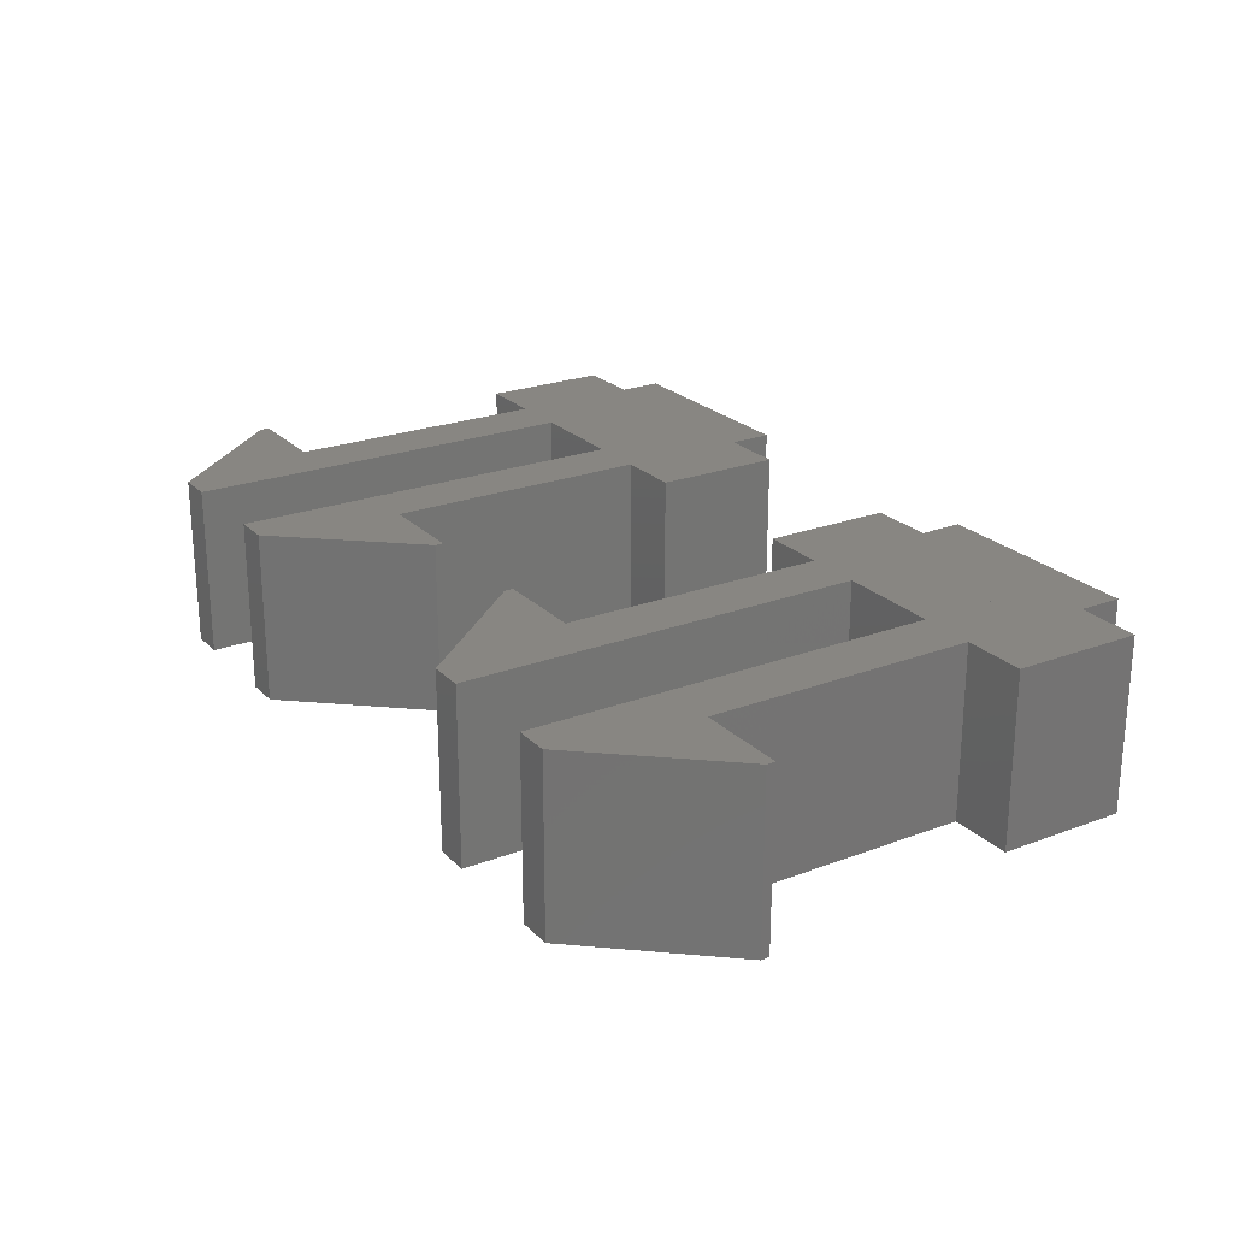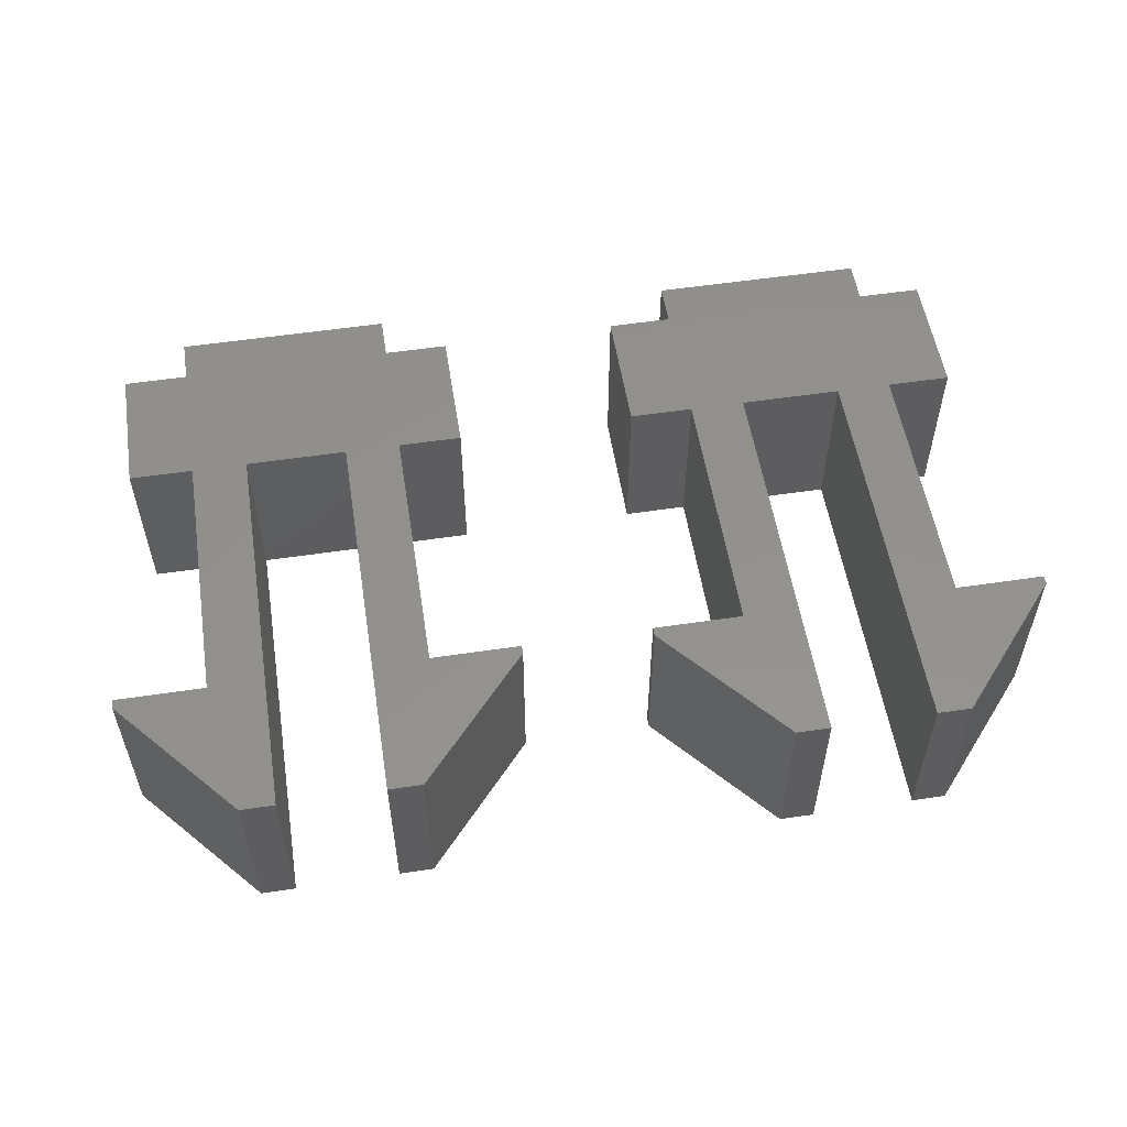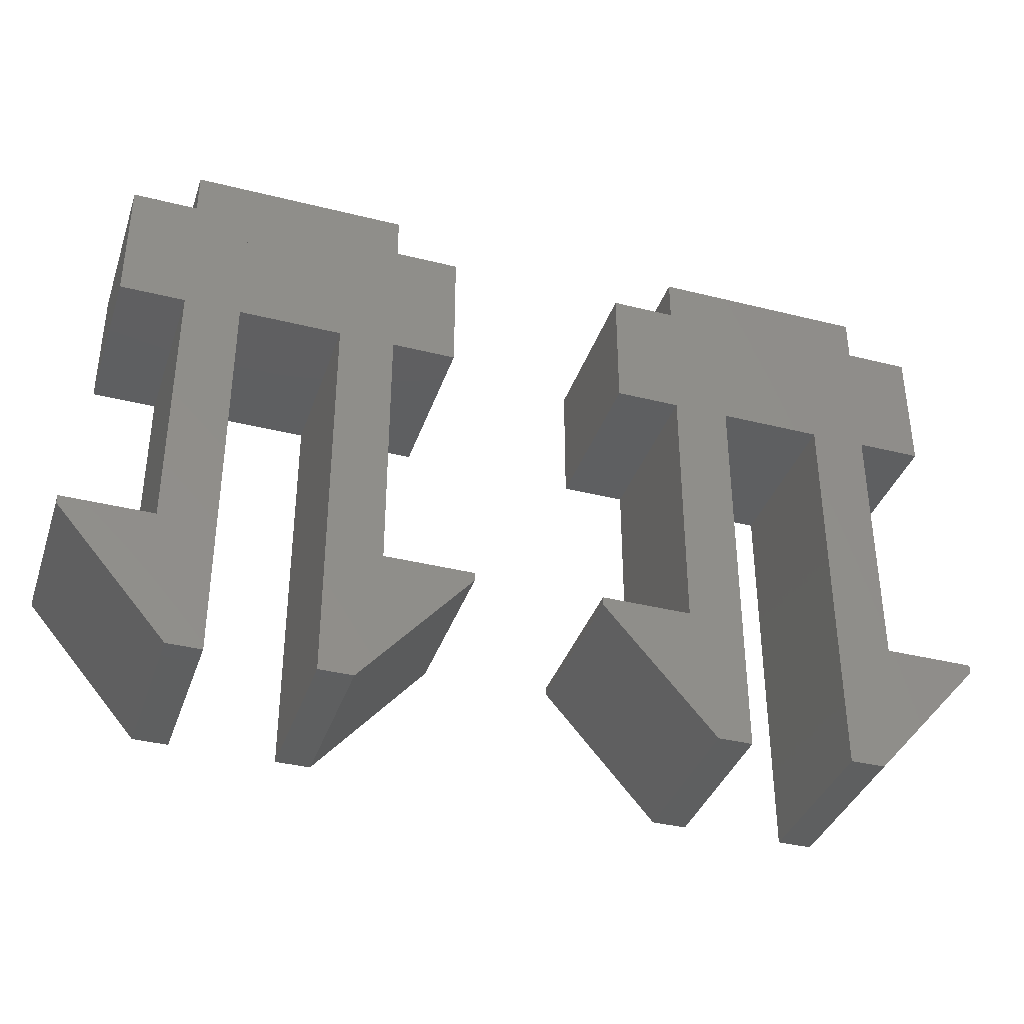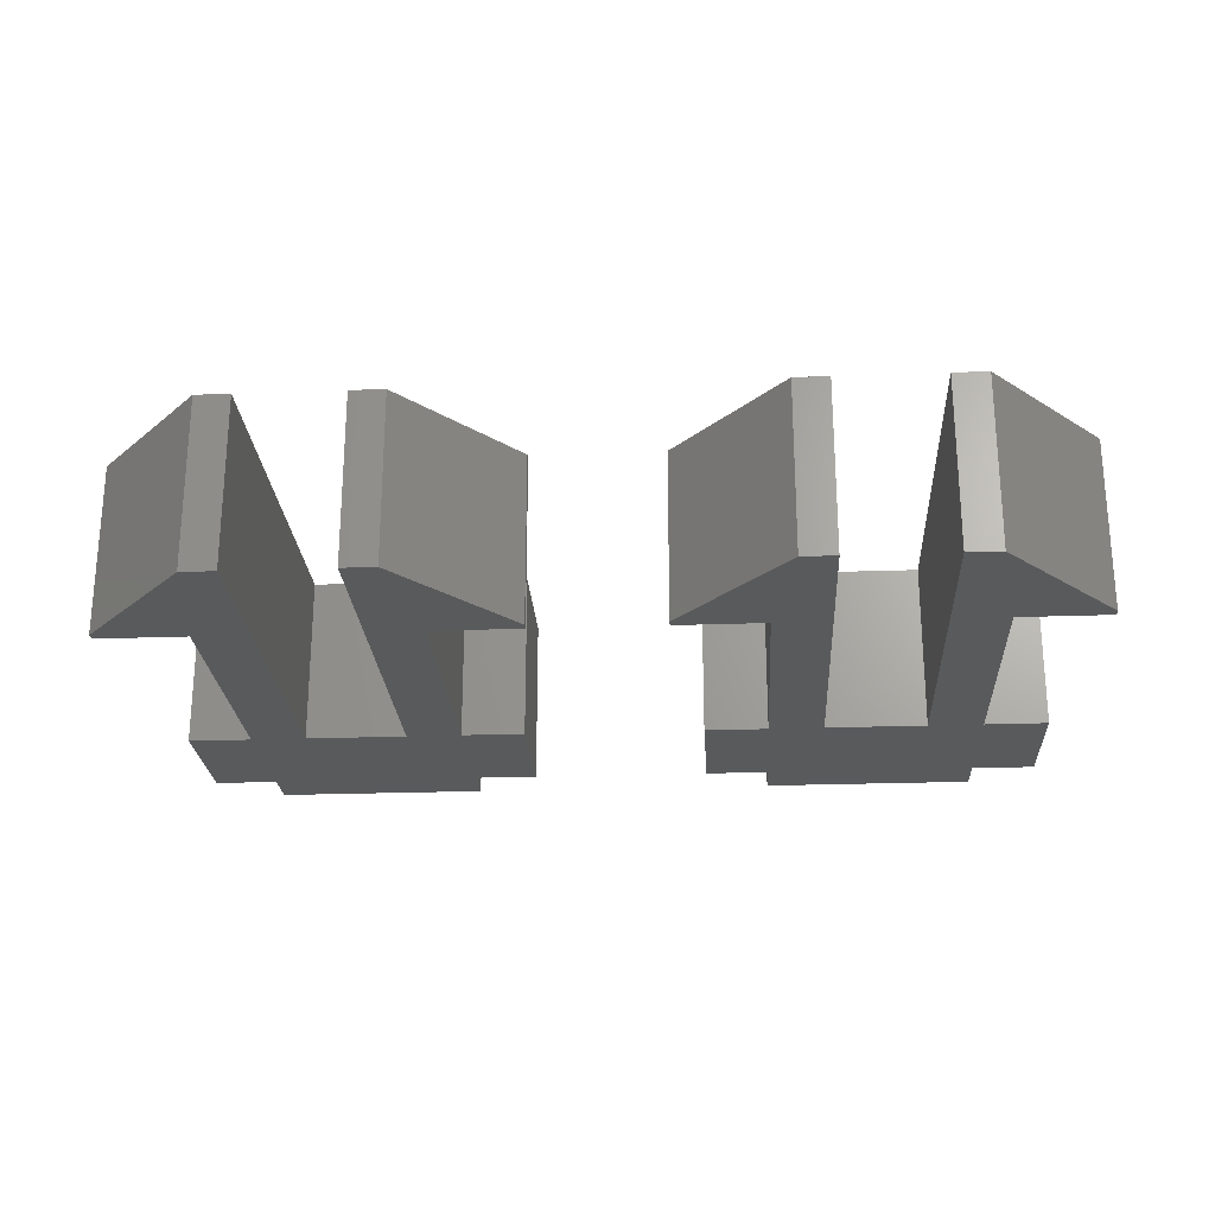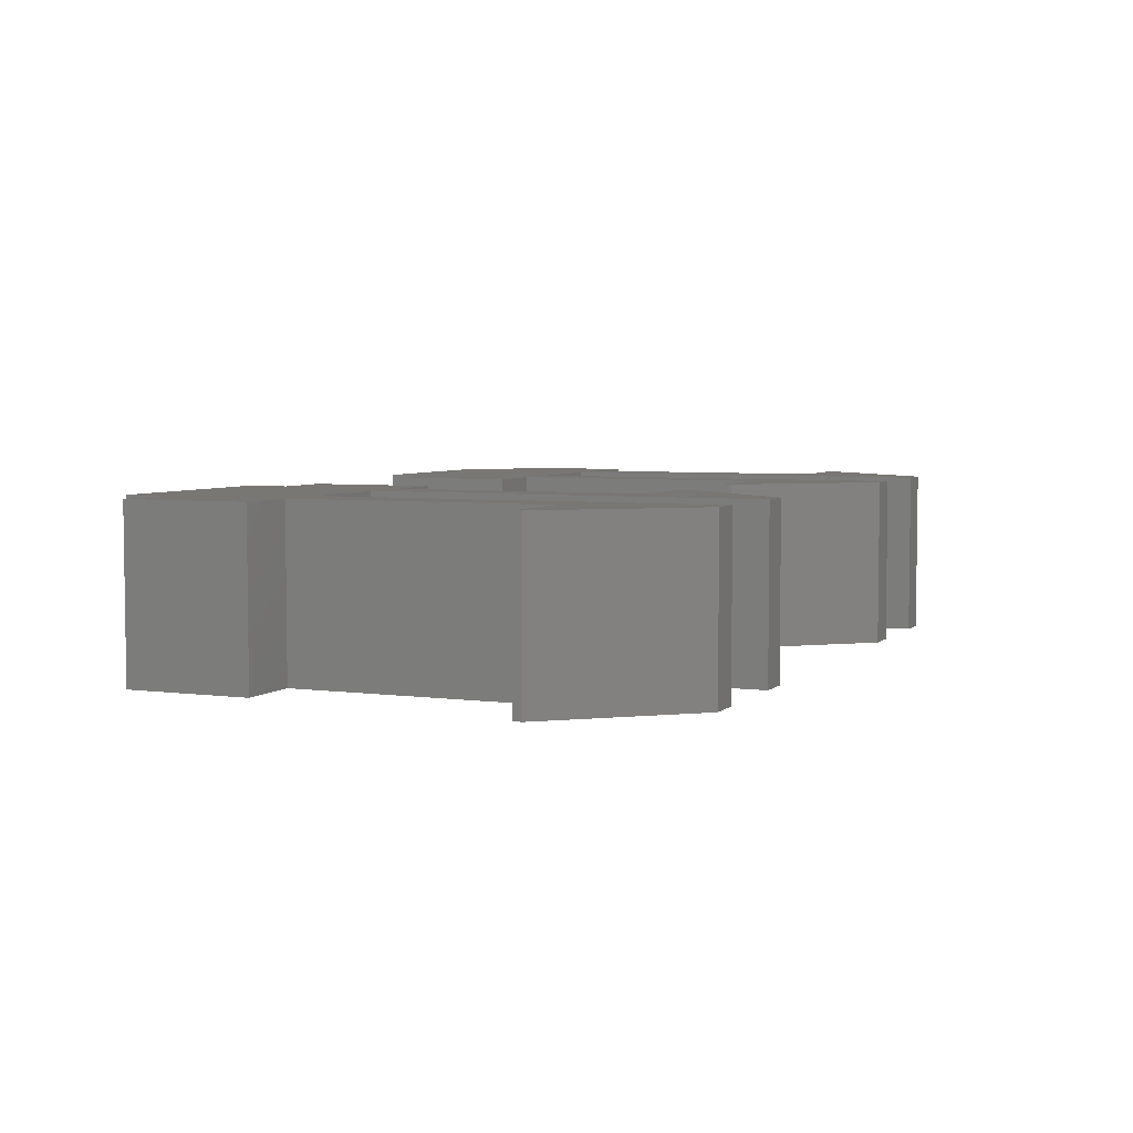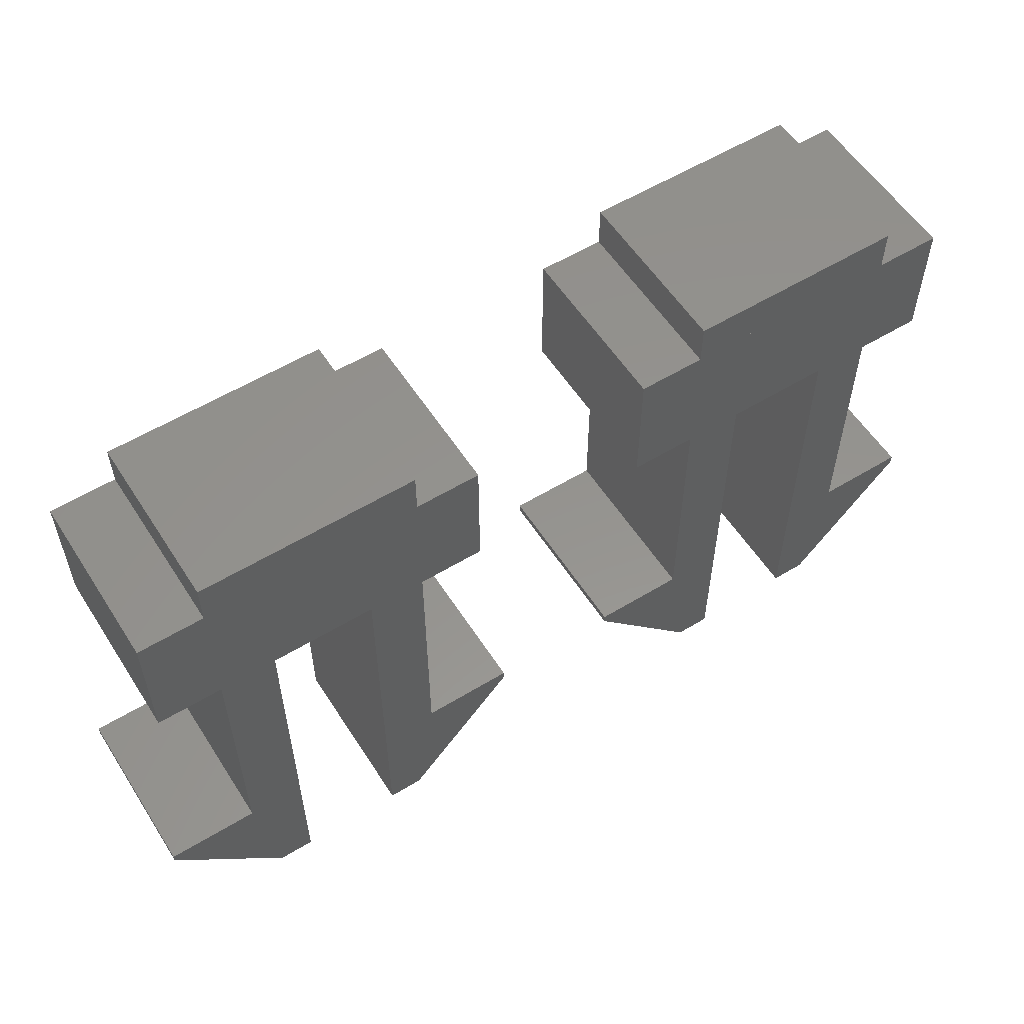
<metadata>
{"format":"stl","ext":"stl","renderer":"f3d","projection":"perspective","resolution":1024,"background":"white","views":[{"elev":23.6,"azim":57.6,"up":"+Z"},{"elev":54.7,"azim":-9.0,"up":"+Z"},{"elev":-37.2,"azim":162.1,"up":"+Y"},{"elev":-24.0,"azim":3.4,"up":"+Z"},{"elev":4.8,"azim":-66.7,"up":"+Z"},{"elev":56.7,"azim":147.6,"up":"+Y"}]}
</metadata>
<code>
# stl→obj: 74 verts, 132 faces
v -4.34 -3.566 1.444e-15
v -5.39 -3.666 1.444e-15
v -5.39 -3.566 1.444e-15
v -4.09 -5.166 1.444e-15
v -4.34 1.534 1.444e-15
v -3.69 0.8341 4.692e-15
v -1.84 1.534 1.444e-15
v -2.49 0.8341 4.692e-15
v -2.49 -5.166 4.692e-15
v -2.09 -5.166 1.444e-15
v -1.84 -3.566 1.444e-15
v -0.7902 -3.666 1.444e-15
v -0.7902 -3.566 1.444e-15
v -3.69 -5.166 4.692e-15
v -2.09 -5.166 2
v -0.7902 -3.666 2
v -2.49 0.8341 2
v -3.69 0.8341 2
v -4.09 -5.166 2
v -5.39 -3.566 2
v -5.39 -3.666 2
v -4.34 -3.566 2
v -4.34 1.534 2
v -2.49 1.534 2
v -3.69 -5.166 2
v -1.84 -3.566 2
v -1.84 1.534 2
v -2.49 -5.166 2
v -0.7902 -3.566 2
v -5.09 1.034 2
v -1.09 1.034 1.444e-15
v -5.09 1.034 1.444e-15
v -1.09 1.034 2
v -5.09 -0.4659 1.444e-15
v -1.09 -0.4659 1.444e-15
v -1.09 -0.4659 2
v -5.09 -0.4659 2
v 1.769 -3.561 1.444e-15
v 0.7193 -3.661 1.444e-15
v 0.7193 -3.561 1.444e-15
v 2.019 -5.161 1.444e-15
v 1.769 1.539 1.444e-15
v 2.419 0.8389 4.692e-15
v 4.269 1.539 1.444e-15
v 3.619 0.8389 4.692e-15
v 3.619 -5.161 4.692e-15
v 4.019 -5.161 1.444e-15
v 4.269 -3.561 1.444e-15
v 5.319 -3.661 1.444e-15
v 5.319 -3.561 1.444e-15
v 2.419 -5.161 4.692e-15
v 4.019 -5.161 2
v 5.319 -3.661 2
v 3.619 0.8389 2
v 2.419 0.8389 2
v 2.019 -5.161 2
v 0.7193 -3.561 2
v 0.7193 -3.661 2
v 1.769 -3.561 2
v 1.769 1.539 2
v 3.619 1.539 2
v 2.419 -5.161 2
v 4.269 -3.561 2
v 4.269 1.539 2
v 3.619 -5.161 2
v 5.319 -3.561 2
v 1.019 1.039 2
v 5.019 1.039 1.444e-15
v 1.019 1.039 1.444e-15
v 5.019 1.039 2
v 1.019 -0.4611 1.444e-15
v 5.019 -0.4611 1.444e-15
v 5.019 -0.4611 2
v 1.019 -0.4611 2
f 1 2 3
f 2 1 4
f 5 6 1
f 6 5 7
f 1 6 4
f 6 7 8
f 8 7 9
f 9 7 10
f 10 7 11
f 10 11 12
f 12 11 13
f 14 4 6
f 12 15 10
f 15 12 16
f 17 6 8
f 6 17 18
f 19 20 21
f 20 19 22
f 22 19 23
f 23 19 18
f 23 18 24
f 18 19 25
f 24 18 17
f 7 26 11
f 26 7 27
f 23 7 5
f 7 23 27
f 27 23 24
f 23 1 22
f 1 23 5
f 21 4 19
f 4 21 2
f 14 19 4
f 19 14 25
f 17 9 28
f 9 17 8
f 6 25 14
f 25 6 18
f 15 9 10
f 9 15 28
f 26 13 11
f 13 26 29
f 13 16 12
f 16 13 29
f 20 1 3
f 1 20 22
f 20 2 21
f 2 20 3
f 16 26 15
f 26 16 29
f 15 17 28
f 17 15 24
f 24 15 27
f 27 15 26
f 30 31 32
f 31 30 33
f 31 34 32
f 34 31 35
f 36 30 37
f 30 36 33
f 31 36 35
f 36 31 33
f 36 34 35
f 34 36 37
f 30 34 37
f 34 30 32
f 38 39 40
f 39 38 41
f 42 43 38
f 43 42 44
f 38 43 41
f 43 44 45
f 45 44 46
f 46 44 47
f 47 44 48
f 47 48 49
f 49 48 50
f 51 41 43
f 49 52 47
f 52 49 53
f 54 43 45
f 43 54 55
f 56 57 58
f 57 56 59
f 59 56 60
f 60 56 55
f 60 55 61
f 55 56 62
f 61 55 54
f 44 63 48
f 63 44 64
f 60 44 42
f 44 60 64
f 64 60 61
f 60 38 59
f 38 60 42
f 58 41 56
f 41 58 39
f 51 56 41
f 56 51 62
f 54 46 65
f 46 54 45
f 43 62 51
f 62 43 55
f 52 46 47
f 46 52 65
f 63 50 48
f 50 63 66
f 50 53 49
f 53 50 66
f 57 38 40
f 38 57 59
f 57 39 58
f 39 57 40
f 53 63 52
f 63 53 66
f 52 54 65
f 54 52 61
f 61 52 64
f 64 52 63
f 67 68 69
f 68 67 70
f 68 71 69
f 71 68 72
f 73 67 74
f 67 73 70
f 68 73 72
f 73 68 70
f 73 71 72
f 71 73 74
f 67 71 74
f 71 67 69

</code>
